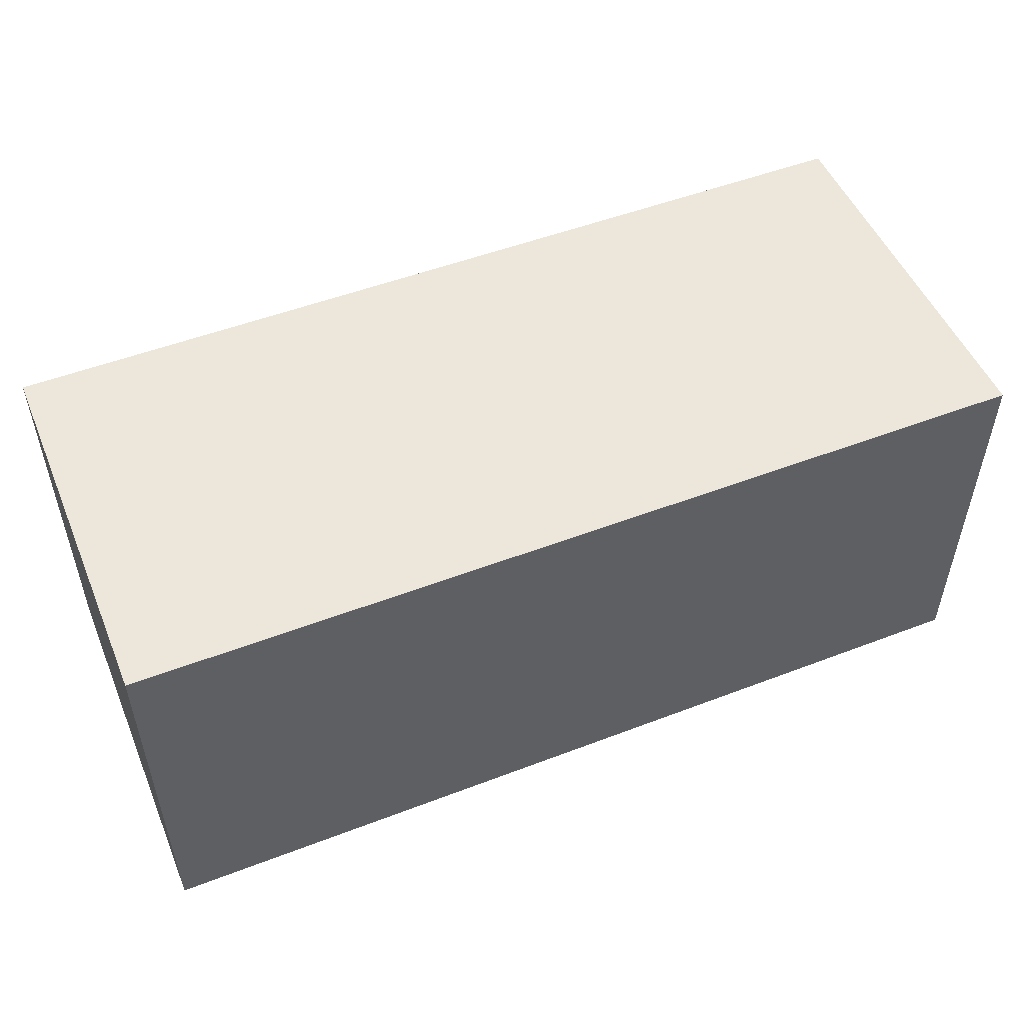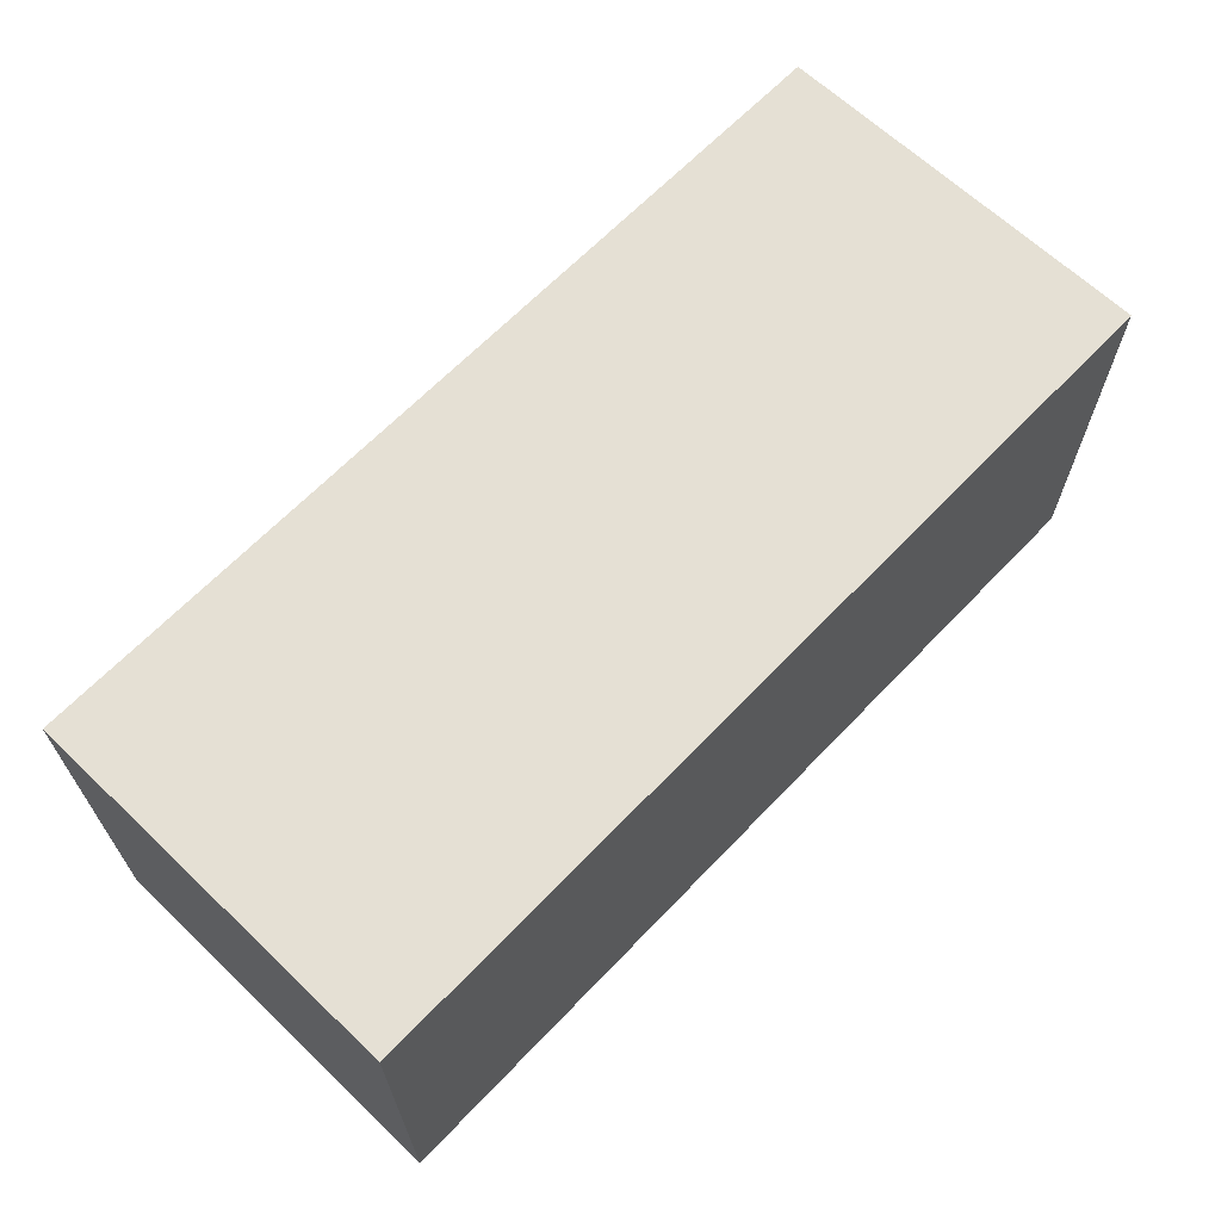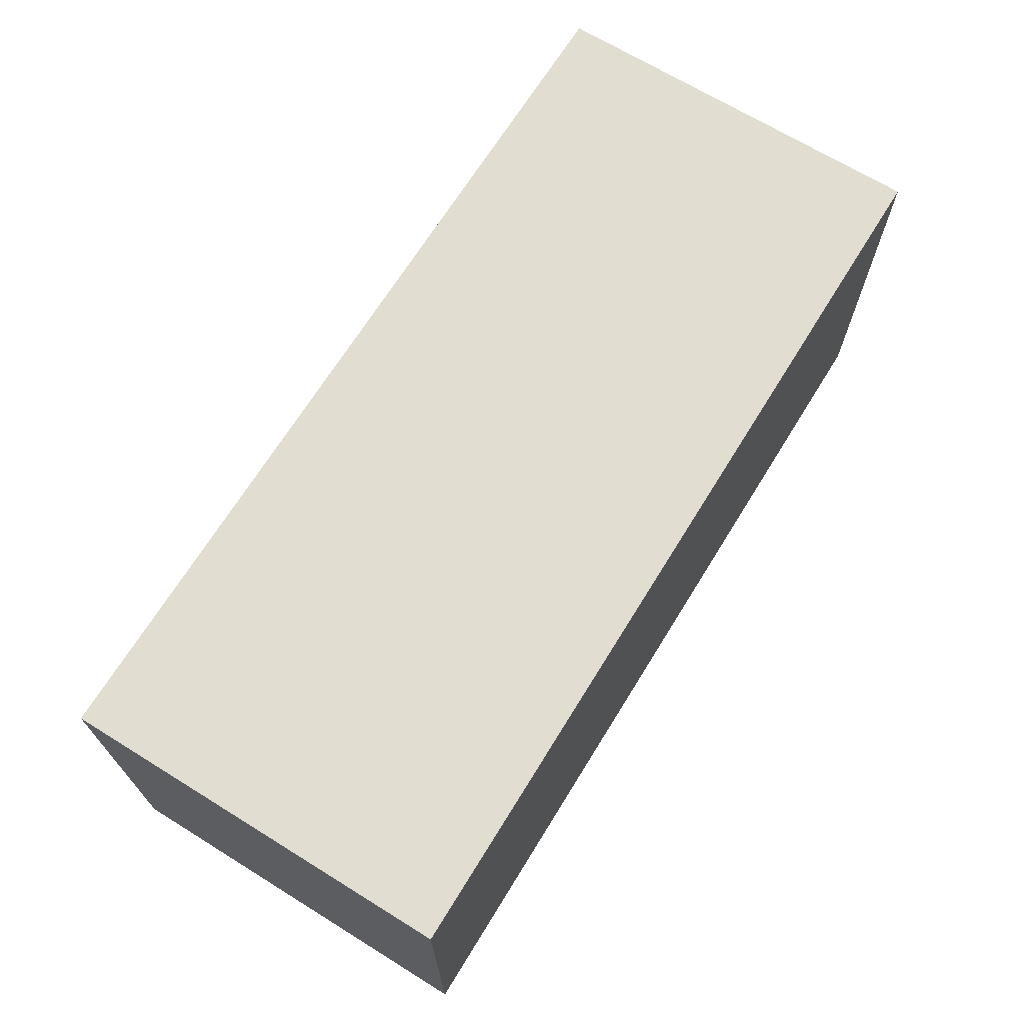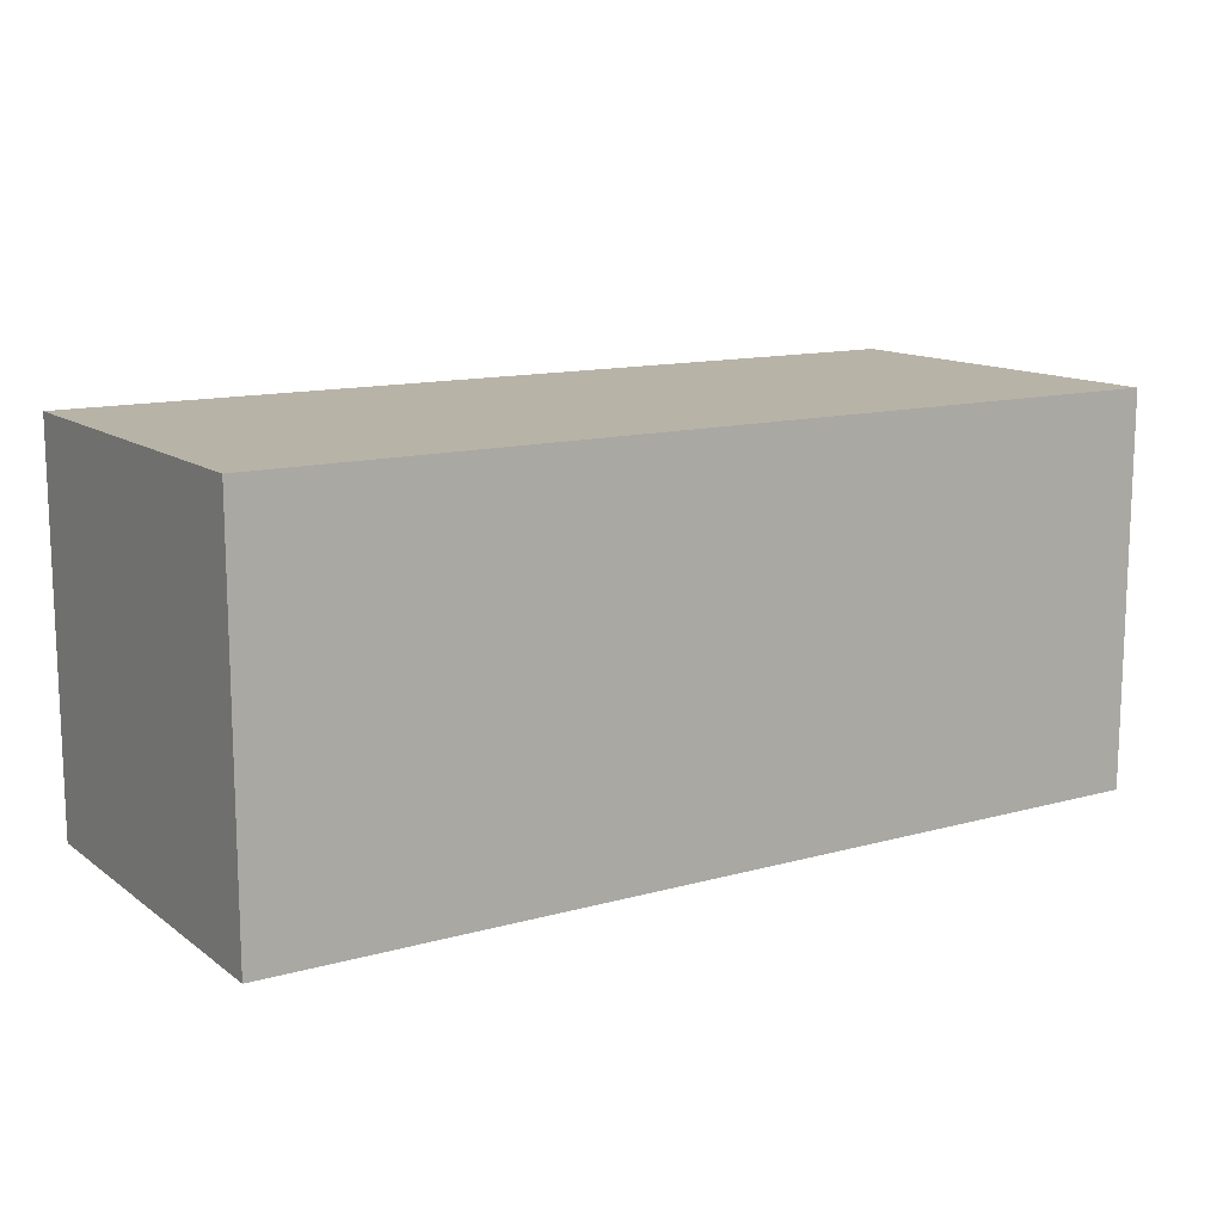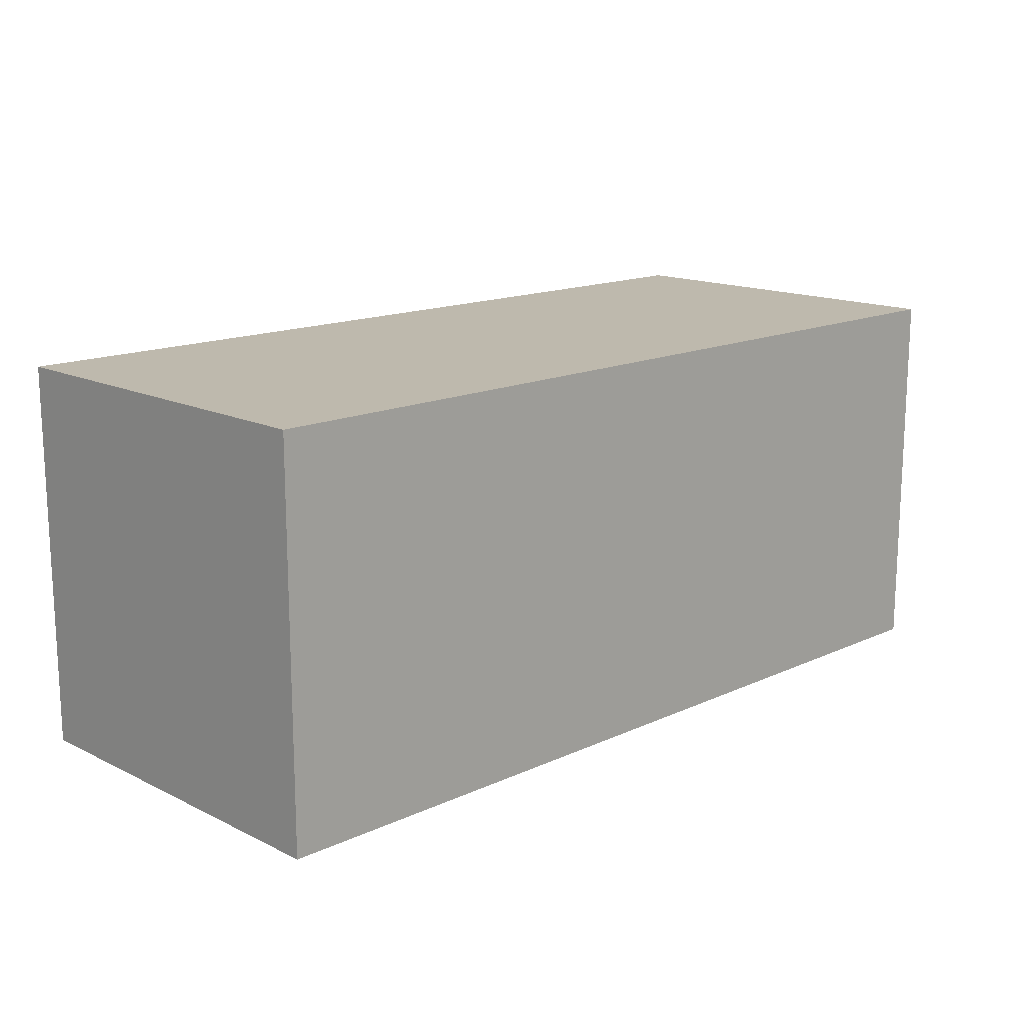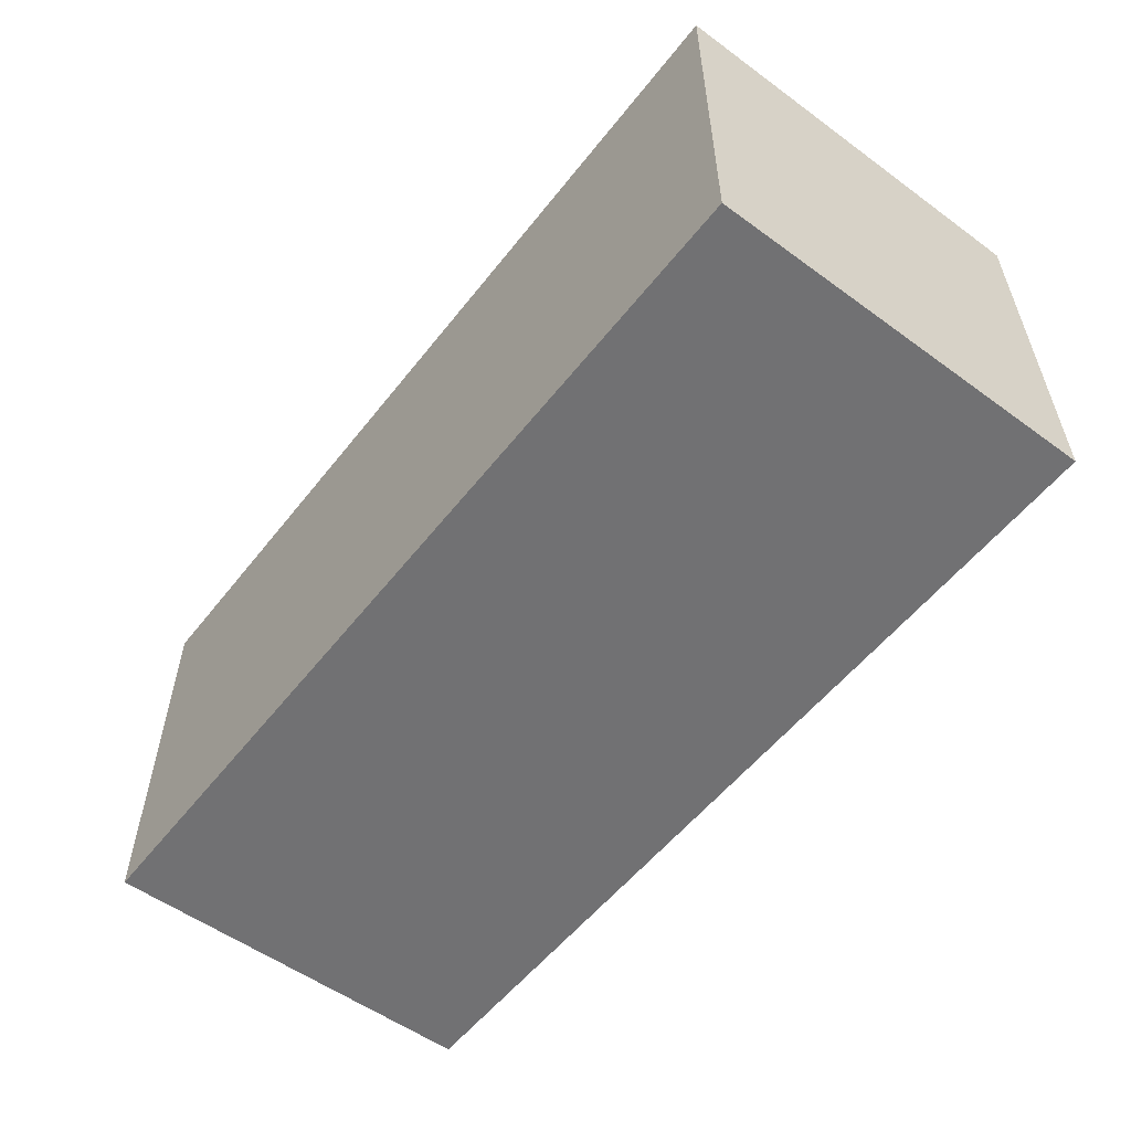
<metadata>
{"format":"obj","ext":"obj","renderer":"f3d","projection":"perspective","resolution":1024,"background":"white","views":[{"elev":51.3,"azim":-22.6,"up":"+Y"},{"elev":65.3,"azim":-46.3,"up":"+Z"},{"elev":68.6,"azim":121.7,"up":"+Y"},{"elev":12.9,"azim":-32.5,"up":"+Y"},{"elev":15.2,"azim":-44.2,"up":"+Z"},{"elev":-55.3,"azim":-127.5,"up":"+Z"}]}
</metadata>
<code>
v 1.523 2.405 -0.3301
v 1.453 2.405 -0.3301
v 1.453 2.375 -0.3301
v 1.523 2.375 -0.3301
v 1.453 2.375 -0.3601
v 1.453 2.405 -0.3601
v 1.523 2.405 -0.3601
v 1.523 2.375 -0.3601
v 1.453 2.375 -0.3301
v 1.453 2.375 -0.3601
v 1.523 2.375 -0.3601
v 1.523 2.375 -0.3301
v 1.523 2.405 -0.3601
v 1.453 2.405 -0.3601
v 1.453 2.405 -0.3301
v 1.523 2.405 -0.3301
v 1.523 2.375 -0.3601
v 1.523 2.405 -0.3601
v 1.523 2.405 -0.3301
v 1.523 2.375 -0.3301
v 1.453 2.405 -0.3301
v 1.453 2.405 -0.3601
v 1.453 2.375 -0.3601
v 1.453 2.375 -0.3301
f 1 2 3
f 1 3 4
f 5 6 7
f 5 7 8
f 9 10 11
f 9 11 12
f 13 14 15
f 13 15 16
f 17 18 19
f 17 19 20
f 21 22 23
f 21 23 24

</code>
